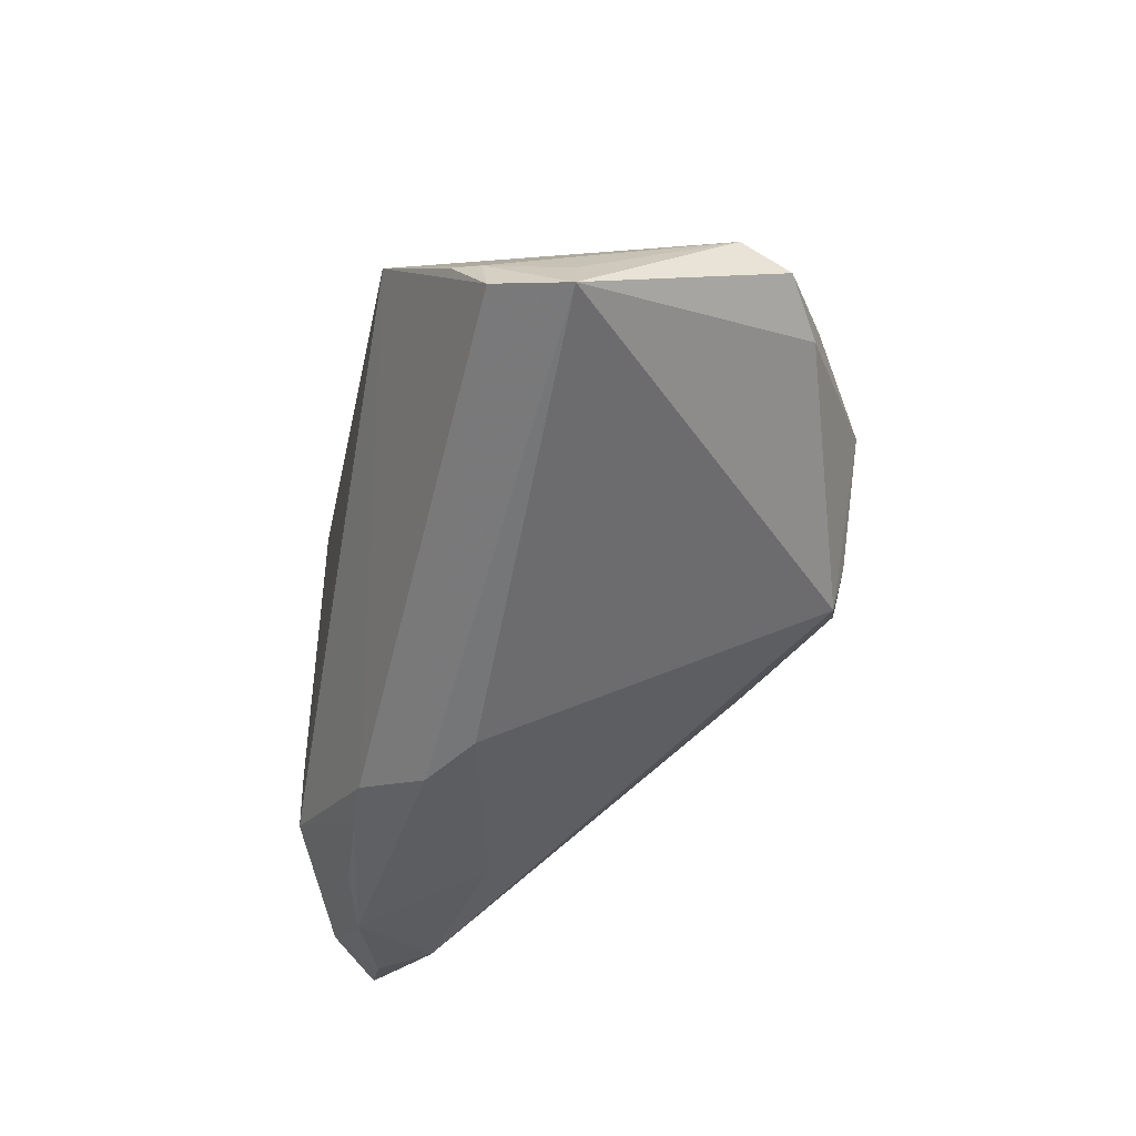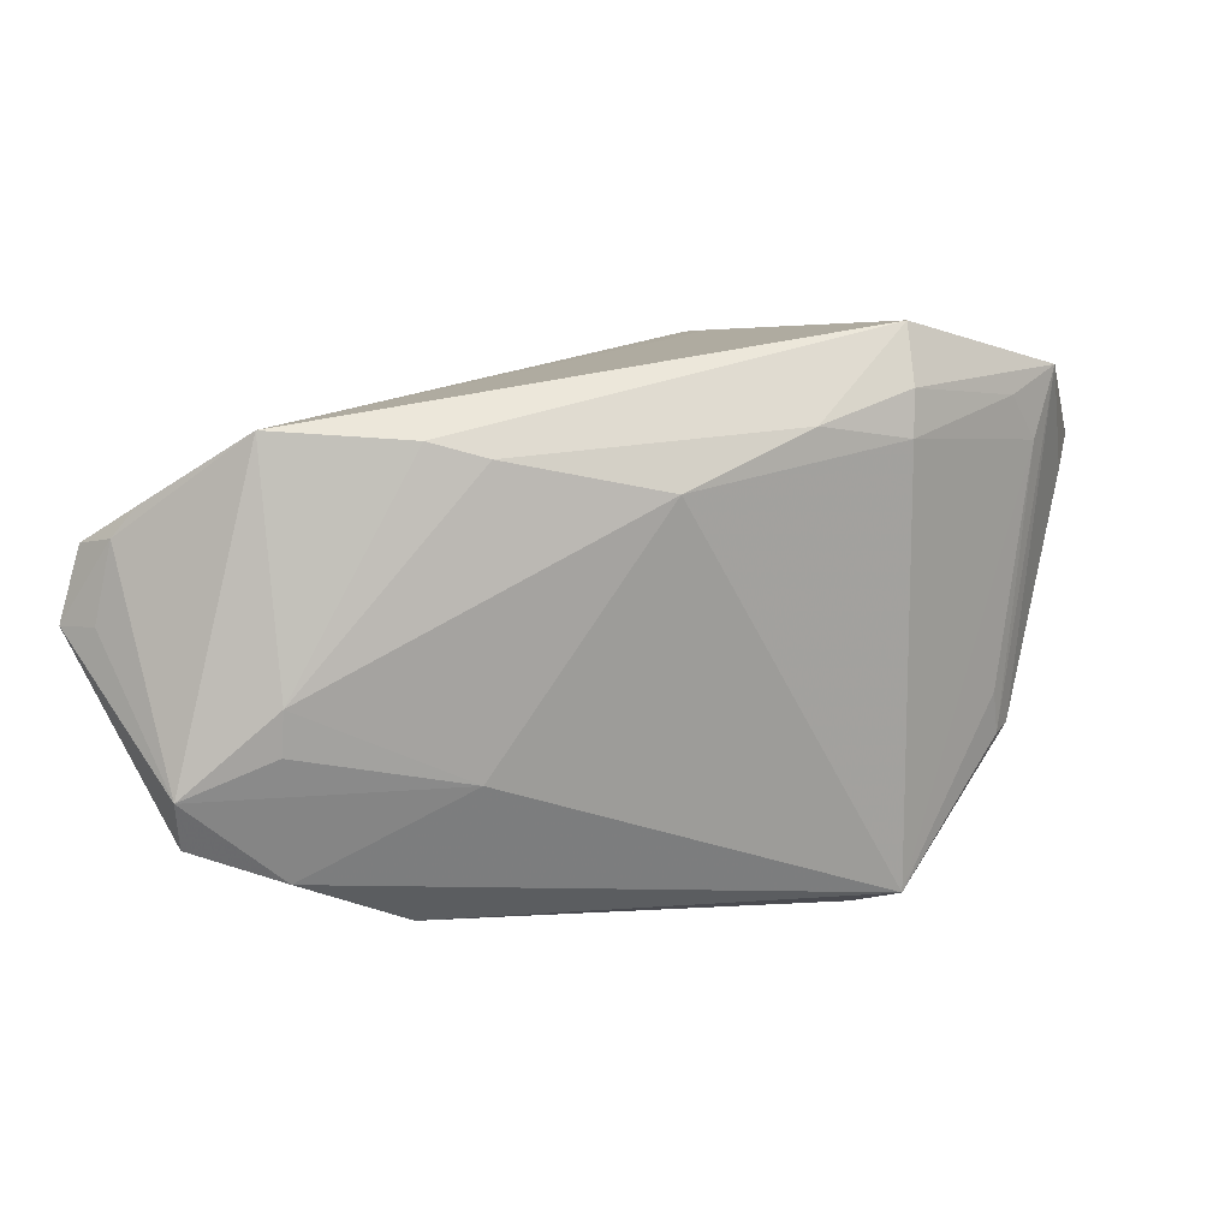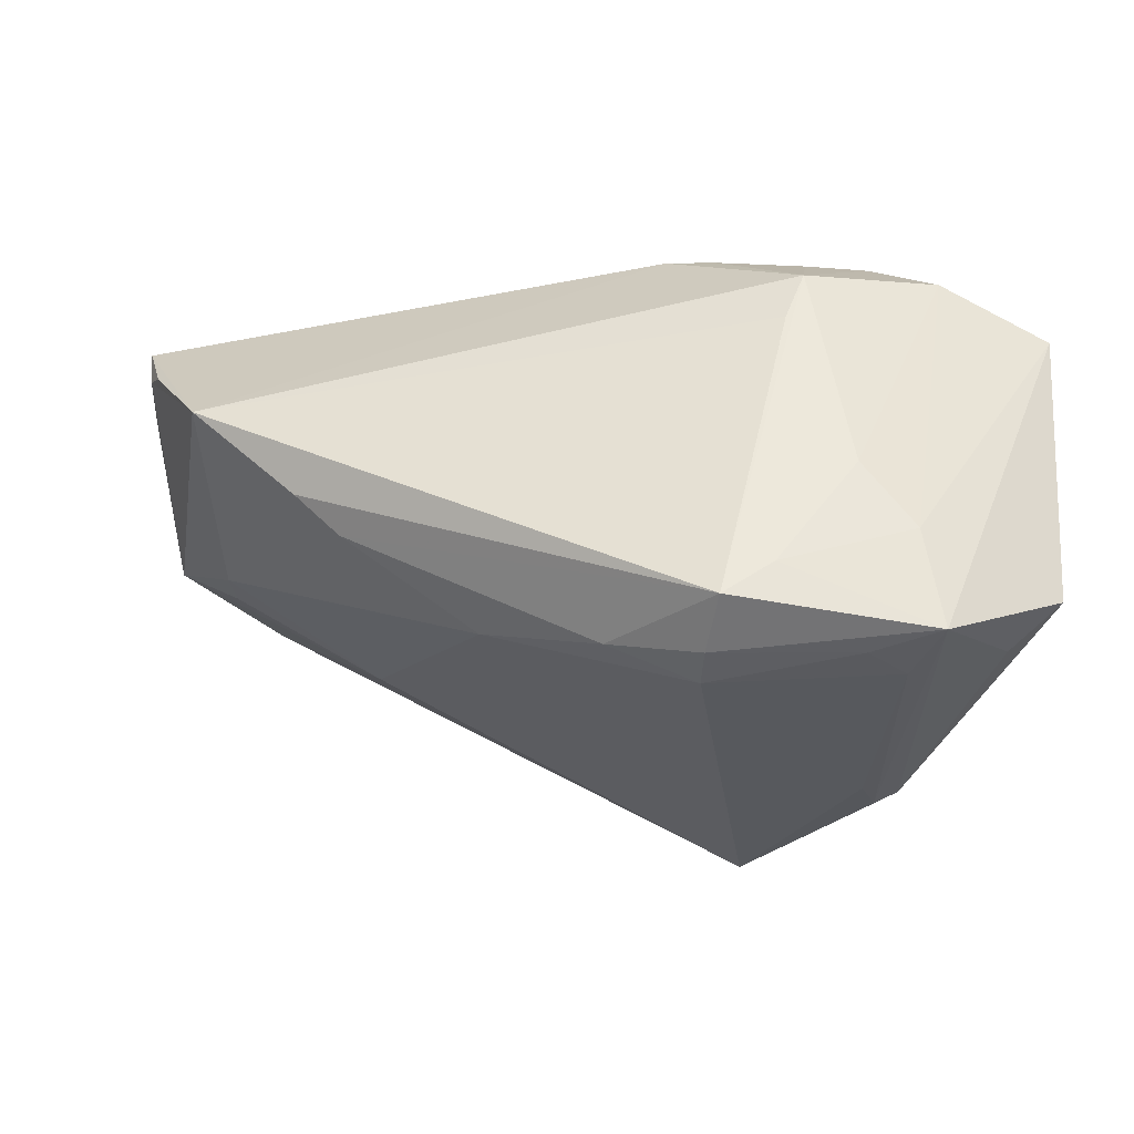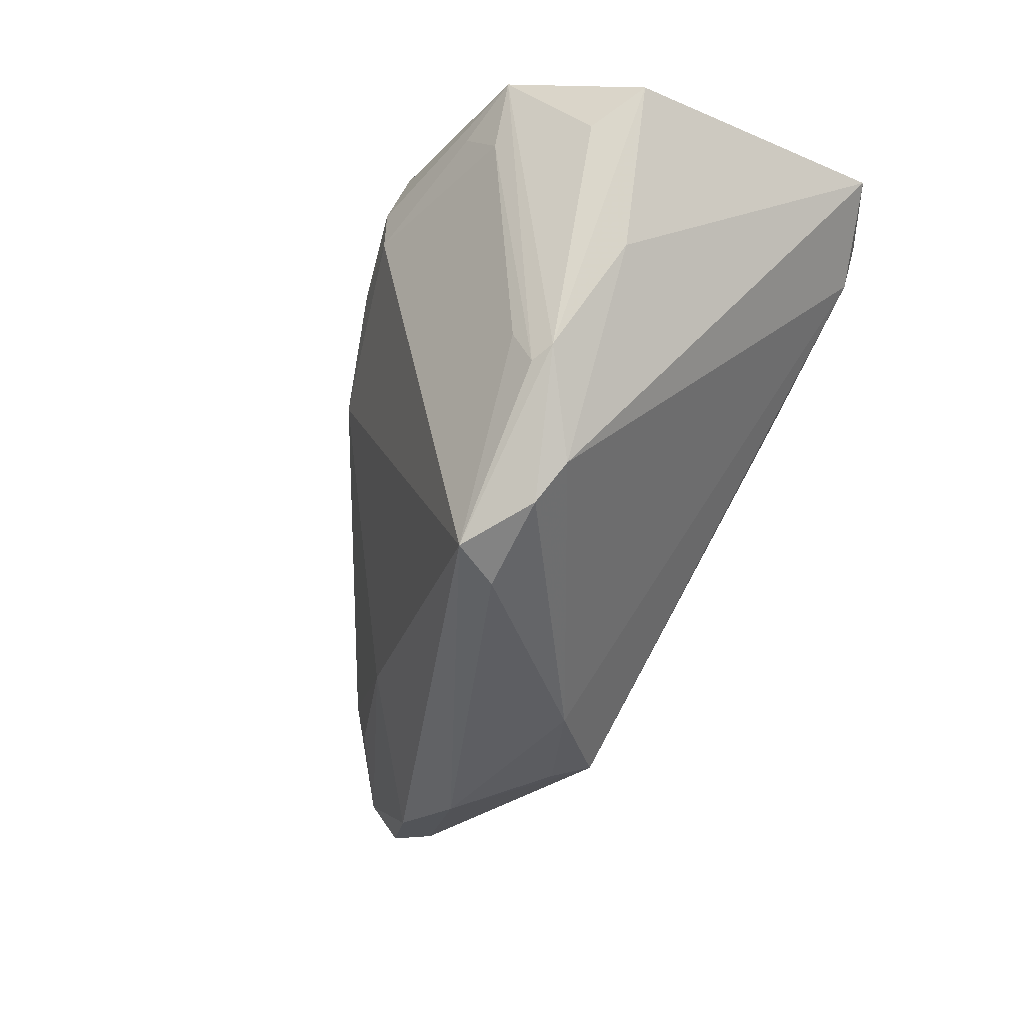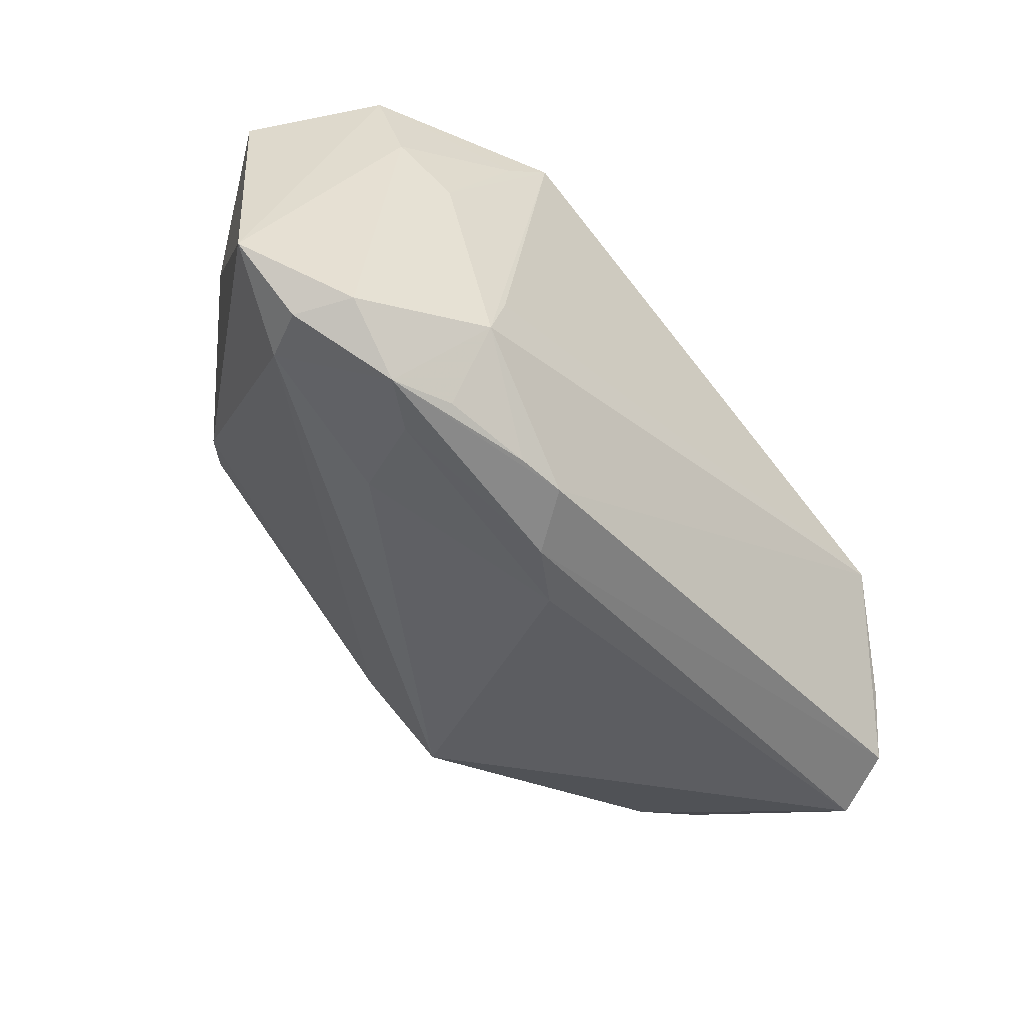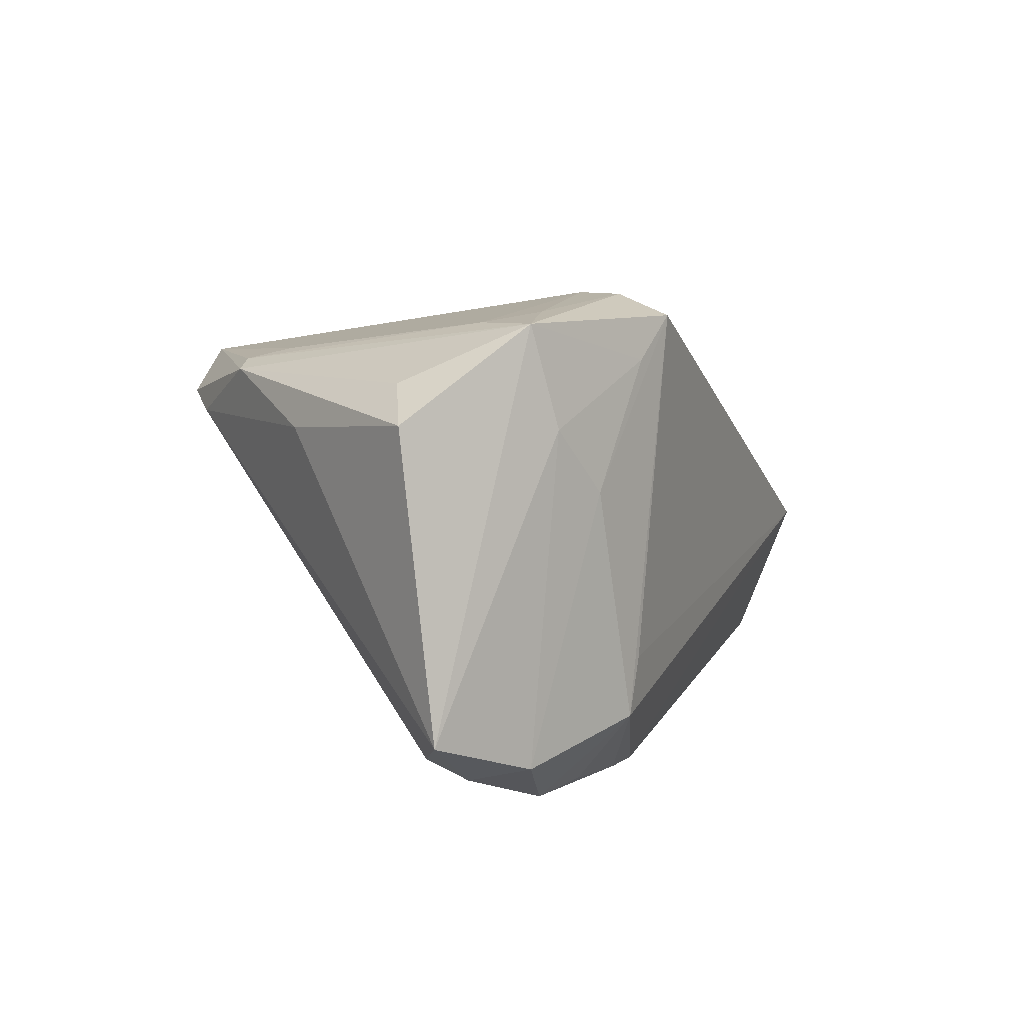
<metadata>
{"format":"obj","ext":"obj","renderer":"f3d","projection":"perspective","resolution":1024,"background":"white","views":[{"elev":-52.0,"azim":-91.0,"up":"+Z"},{"elev":5.0,"azim":-38.5,"up":"+Y"},{"elev":51.9,"azim":3.8,"up":"+Y"},{"elev":-39.4,"azim":56.9,"up":"+Y"},{"elev":-52.4,"azim":144.7,"up":"+Z"},{"elev":7.7,"azim":121.8,"up":"+Z"}]}
</metadata>
<code>
v 0.03476 -0.01864 0.0245
v 0.02534 0.01688 -0.02728
v 0.0132 0.02978 0.03022
v 0.02968 0.0216 0.03099
v 0.0466 0.01265 0.02322
v 0.02272 0.0229 -0.02687
v 0.03056 0.022 -0.02752
v -0.05572 -0.01373 -0.006095
v 0.05244 0.02149 -0.01704
v 0.05244 0.01689 0.01904
v -0.05985 0.006083 -0.01728
v 0.03131 -0.02858 0.01728
v -0.04912 -0.0116 0.0004654
v -0.0294 -0.0377 -0.004418
v 0.02778 -0.03316 0.01948
v 0.01669 -0.03763 0.01839
v -0.003268 -0.03718 -0.005689
v 0.04352 0.02017 -0.0228
v 0.02825 0.02891 0.00982
v 0.01155 0.02166 -0.02806
v 0.01182 0.01673 0.03282
v -0.0476 -0.03063 -0.012
v -0.0609 -0.003632 -0.01922
v 0.03469 0.01643 0.02981
v 0.0259 0.002859 -0.02204
v -0.05778 -0.02186 -0.007794
v -0.03091 0.01474 0.0131
v 0.03869 0.02573 -0.02181
v -0.02893 -0.02076 0.008429
v 0.01201 0.02232 0.0327
v -0.05047 0.01782 -0.002279
v 0.03507 0.02724 0.0177
v 0.02199 0.02978 -0.01827
v 0.002474 0.01278 -0.03012
v 0.03277 -0.01339 0.02586
v -0.05557 -0.02758 -0.01058
v 0.01913 -0.036 0.02448
v -0.03672 0.01669 0.008817
v 0.03762 -0.01757 0.0234
v 0.02338 0.005503 -0.02428
v -0.01327 -0.0353 -0.0167
v 0.04473 -0.003583 0.01728
v 0.01908 0.02937 0.02504
v 0.03794 0.02519 0.02995
v 0.0008237 0.01817 0.02924
v 0.04202 0.01326 -0.02155
v -0.0161 -0.03664 -0.01233
v -0.06087 0.005404 -0.0227
v -0.05803 0.00959 -0.0148
v -0.003185 0.006776 -0.02968
v -0.04475 -0.03187 -0.005643
v -0.01365 0.01095 0.02351
v -0.06245 -0.003749 -0.02474
v -0.04871 -0.017 -0.0006659
v 0.005465 0.0208 -0.02841
v 0.01993 0.02978 -0.0113
f 50 41 53
f 37 14 16
f 41 46 17
f 16 14 17
f 41 50 40
f 46 40 7
f 44 3 30
f 44 10 9
f 39 44 1
f 1 37 39
f 41 14 22
f 53 41 22
f 22 36 53
f 14 37 51
f 36 22 51
f 51 22 14
f 21 52 37
f 47 14 41
f 41 17 47
f 47 17 14
f 25 46 41
f 41 40 25
f 25 40 46
f 56 33 31
f 31 3 56
f 56 3 33
f 9 46 18
f 46 7 18
f 28 7 33
f 9 18 28
f 28 18 7
f 2 40 50
f 2 7 40
f 11 48 53
f 31 33 55
f 55 48 31
f 33 3 19
f 19 28 33
f 10 39 42
f 9 10 42
f 10 44 5
f 5 39 10
f 44 39 5
f 12 46 9
f 9 42 12
f 12 42 39
f 12 17 46
f 27 13 52
f 31 11 26
f 36 51 26
f 53 36 26
f 45 21 30
f 52 21 45
f 45 27 52
f 30 3 45
f 3 27 45
f 4 44 30
f 30 21 4
f 31 48 49
f 49 11 31
f 48 11 49
f 23 11 53
f 53 26 23
f 23 26 11
f 33 7 6
f 34 55 7
f 34 2 50
f 7 2 34
f 34 50 53
f 53 48 34
f 48 55 34
f 32 44 9
f 9 28 32
f 28 19 32
f 16 17 15
f 17 12 15
f 15 37 16
f 15 39 37
f 15 12 39
f 38 3 31
f 38 27 3
f 31 13 38
f 13 27 38
f 8 13 31
f 31 26 8
f 8 26 13
f 13 26 54
f 1 44 24
f 44 4 24
f 24 21 37
f 24 4 21
f 7 55 20
f 20 6 7
f 20 55 33
f 33 6 20
f 43 19 3
f 43 32 19
f 3 44 43
f 44 32 43
f 52 13 29
f 13 54 29
f 37 52 29
f 29 51 37
f 29 26 51
f 29 54 26
f 35 37 1
f 1 24 35
f 35 24 37

</code>
